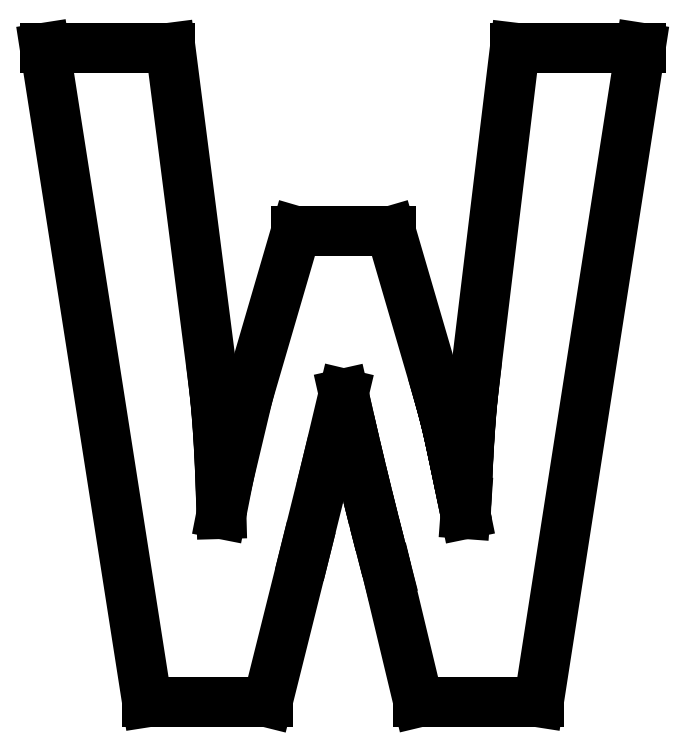
<metadata>
{"format":"dxf","ext":"dxf","renderer":"ezdxf+matplotlib","layout":"modelspace","background":"white","min_lineweight":24,"dpi":150}
</metadata>
<code>
0
SECTION
2
ENTITIES
0
LINE
8
0
10
-0.8135
20
-17.96
11
-0.2466
21
-15.68
0
LINE
8
0
10
-0.2466
20
-15.68
11
0.2045
21
-13.79
0
LINE
8
0
10
0.2045
20
-13.79
11
0.3543
21
-14.45
0
LINE
8
0
10
0.3543
20
-14.45
11
0.5094
21
-15.12
0
LINE
8
0
10
0.5094
20
-15.12
11
0.6698
21
-15.8
0
LINE
8
0
10
0.6698
20
-15.8
11
0.8355
21
-16.48
0
LINE
8
0
10
0.8355
20
-16.48
11
1.006
21
-17.16
0
LINE
8
0
10
1.006
20
-17.16
11
1.183
21
-17.85
0
LINE
8
0
10
1.183
20
-17.85
11
1.364
21
-18.54
0
LINE
8
0
10
1.364
20
-18.54
11
2.189
21
-21.98
0
LINE
8
0
10
2.189
20
-21.98
11
5.384
21
-21.98
0
LINE
8
0
10
5.384
20
-21.98
11
8.09
21
-4.6
0
LINE
8
0
10
8.09
20
-4.6
11
4.753
21
-4.6
0
LINE
8
0
10
4.753
20
-4.6
11
3.67
21
-13.55
0
LINE
8
0
10
3.67
20
-13.55
11
3.635
21
-13.86
0
LINE
8
0
10
3.635
20
-13.86
11
3.601
21
-14.22
0
LINE
8
0
10
3.601
20
-14.22
11
3.569
21
-14.61
0
LINE
8
0
10
3.569
20
-14.61
11
3.54
21
-15.05
0
LINE
8
0
10
3.54
20
-15.05
11
3.513
21
-15.54
0
LINE
8
0
10
3.513
20
-15.54
11
3.487
21
-16.06
0
LINE
8
0
10
3.487
20
-16.06
11
3.464
21
-16.63
0
LINE
8
0
10
3.464
20
-16.63
11
3.438
21
-16.98
0
LINE
8
0
10
3.438
20
-16.98
11
3.357
21
-16.59
0
LINE
8
0
10
3.357
20
-16.59
11
3.283
21
-16.23
0
LINE
8
0
10
3.283
20
-16.23
11
3.216
21
-15.91
0
LINE
8
0
10
3.216
20
-15.91
11
3.156
21
-15.62
0
LINE
8
0
10
3.156
20
-15.62
11
3.104
21
-15.37
0
LINE
8
0
10
3.104
20
-15.37
11
3.058
21
-15.16
0
LINE
8
0
10
3.058
20
-15.16
11
3.02
21
-14.98
0
LINE
8
0
10
3.02
20
-14.98
11
2.984
21
-14.82
0
LINE
8
0
10
2.984
20
-14.82
11
2.946
21
-14.66
0
LINE
8
0
10
2.946
20
-14.66
11
2.906
21
-14.49
0
LINE
8
0
10
2.906
20
-14.49
11
2.865
21
-14.33
0
LINE
8
0
10
2.865
20
-14.33
11
2.822
21
-14.17
0
LINE
8
0
10
2.822
20
-14.17
11
2.777
21
-14
0
LINE
8
0
10
2.777
20
-14
11
2.73
21
-13.84
0
LINE
8
0
10
2.73
20
-13.84
11
1.454
21
-9.47
0
LINE
8
0
10
1.454
20
-9.47
11
-1.058
21
-9.47
0
LINE
8
0
10
-1.058
20
-9.47
11
-2.334
21
-13.84
0
LINE
8
0
10
-2.334
20
-13.84
11
-2.849
21
-16
0
LINE
8
0
10
-2.849
20
-16
11
-3.042
21
-16.98
0
LINE
8
0
10
-3.042
20
-16.98
11
-3.059
21
-16.38
0
LINE
8
0
10
-3.059
20
-16.38
11
-3.08
21
-15.81
0
LINE
8
0
10
-3.08
20
-15.81
11
-3.106
21
-15.28
0
LINE
8
0
10
-3.106
20
-15.28
11
-3.135
21
-14.79
0
LINE
8
0
10
-3.135
20
-14.79
11
-3.169
21
-14.34
0
LINE
8
0
10
-3.169
20
-14.34
11
-3.206
21
-13.93
0
LINE
8
0
10
-3.206
20
-13.93
11
-3.249
21
-13.55
0
LINE
8
0
10
-3.249
20
-13.55
11
-4.395
21
-4.6
0
LINE
8
0
10
-4.395
20
-4.6
11
-7.732
21
-4.6
0
LINE
8
0
10
-7.732
20
-4.6
11
-5.014
21
-21.98
0
LINE
8
0
10
-5.014
20
-21.98
11
-1.818
21
-21.98
0
LINE
8
0
10
-1.818
20
-21.98
11
-0.8135
21
-17.96
0
ENDSEC
0
EOF

</code>
